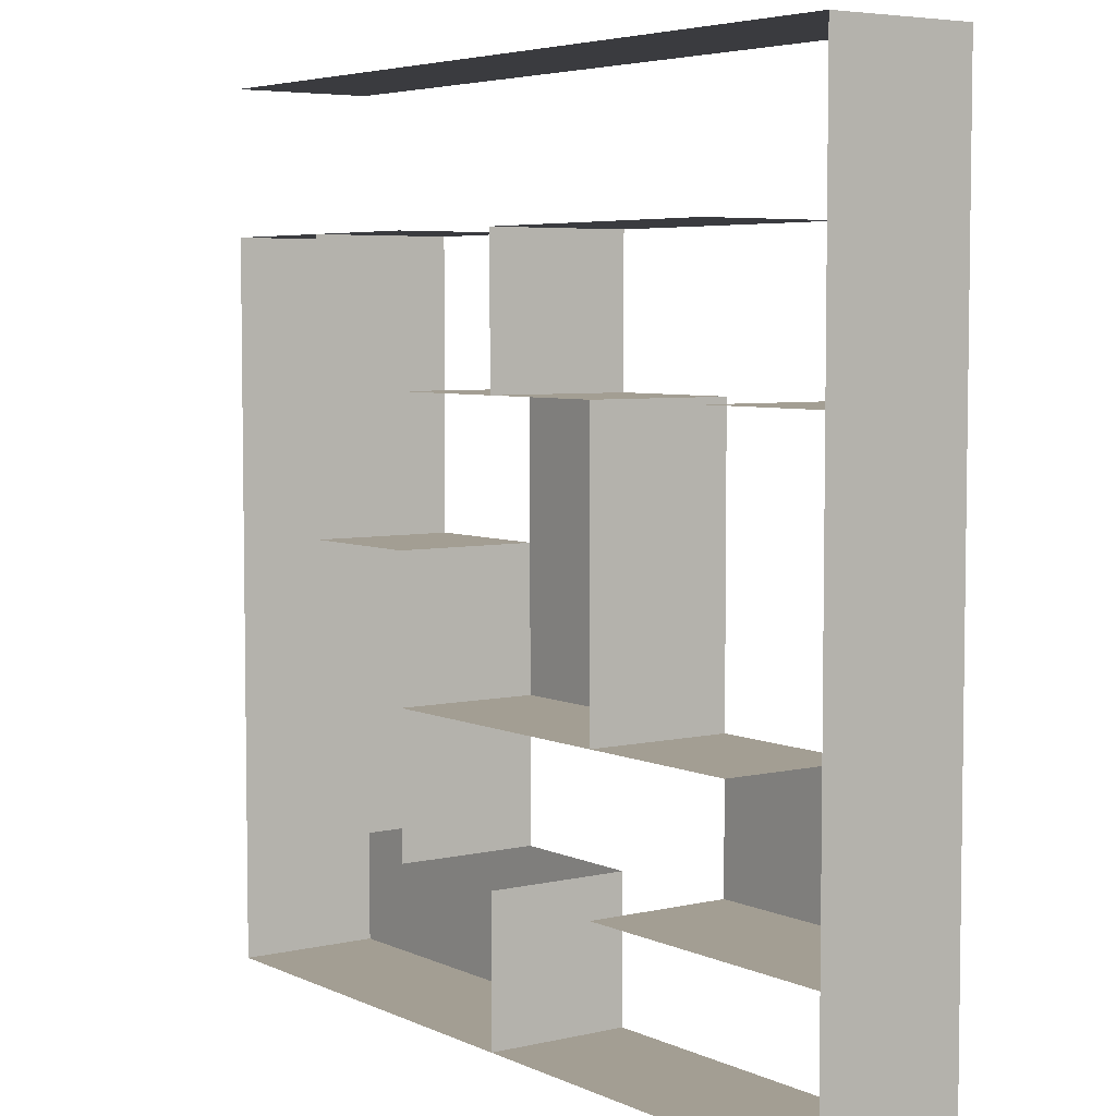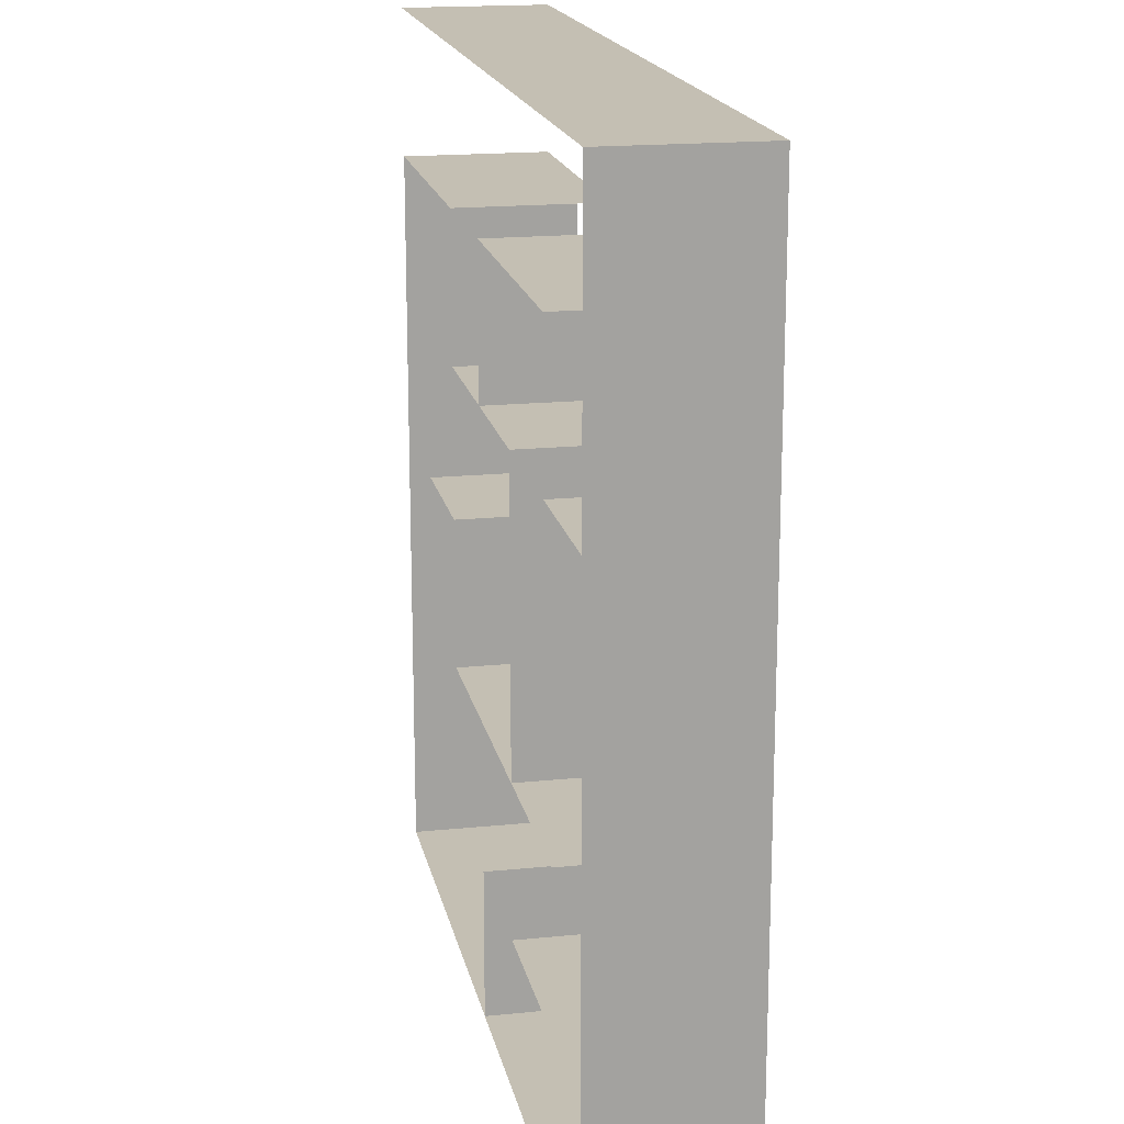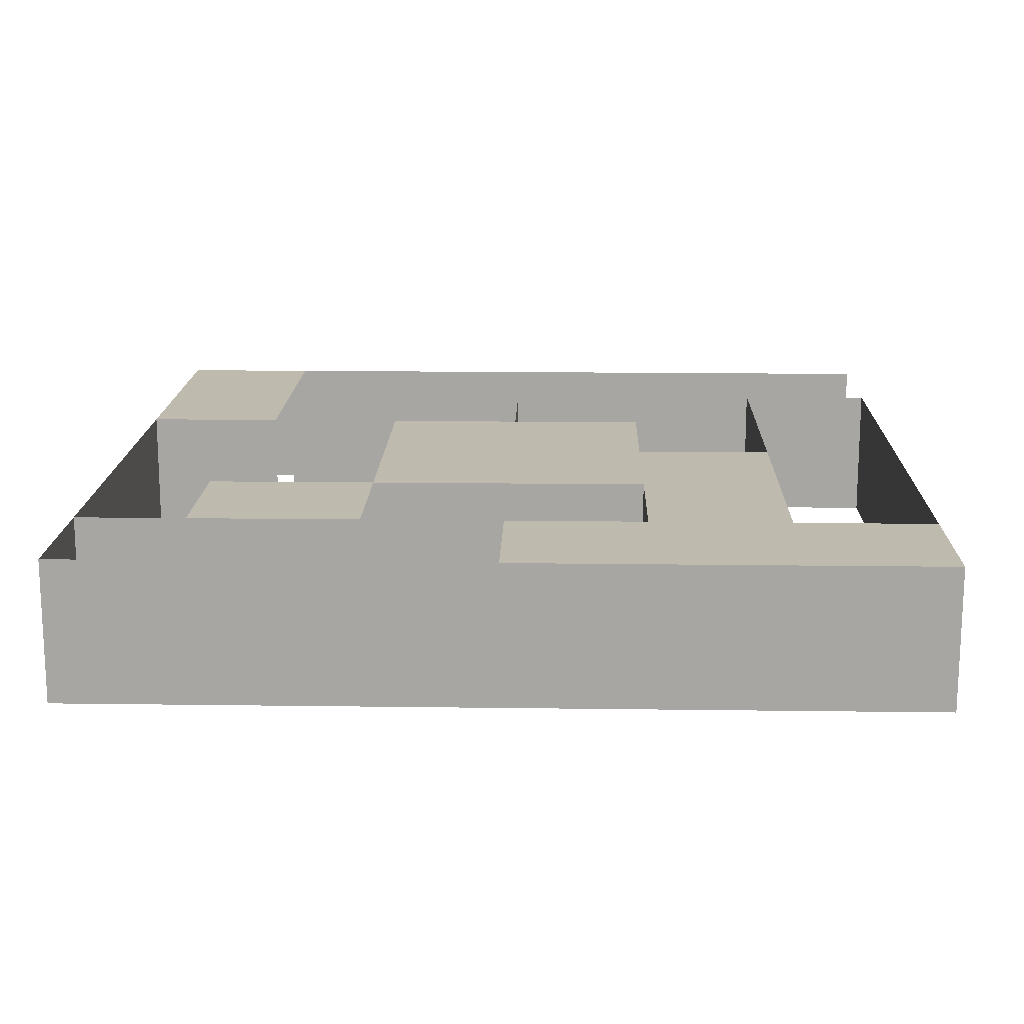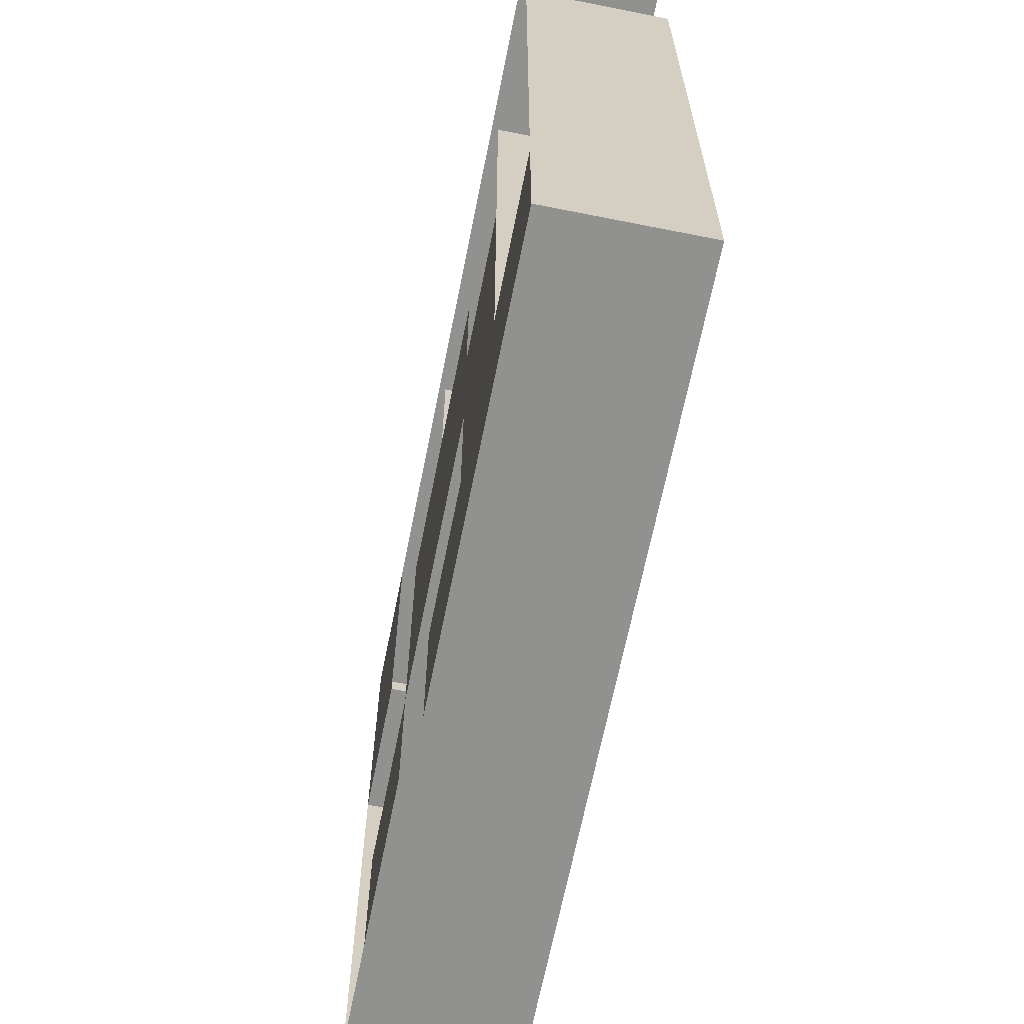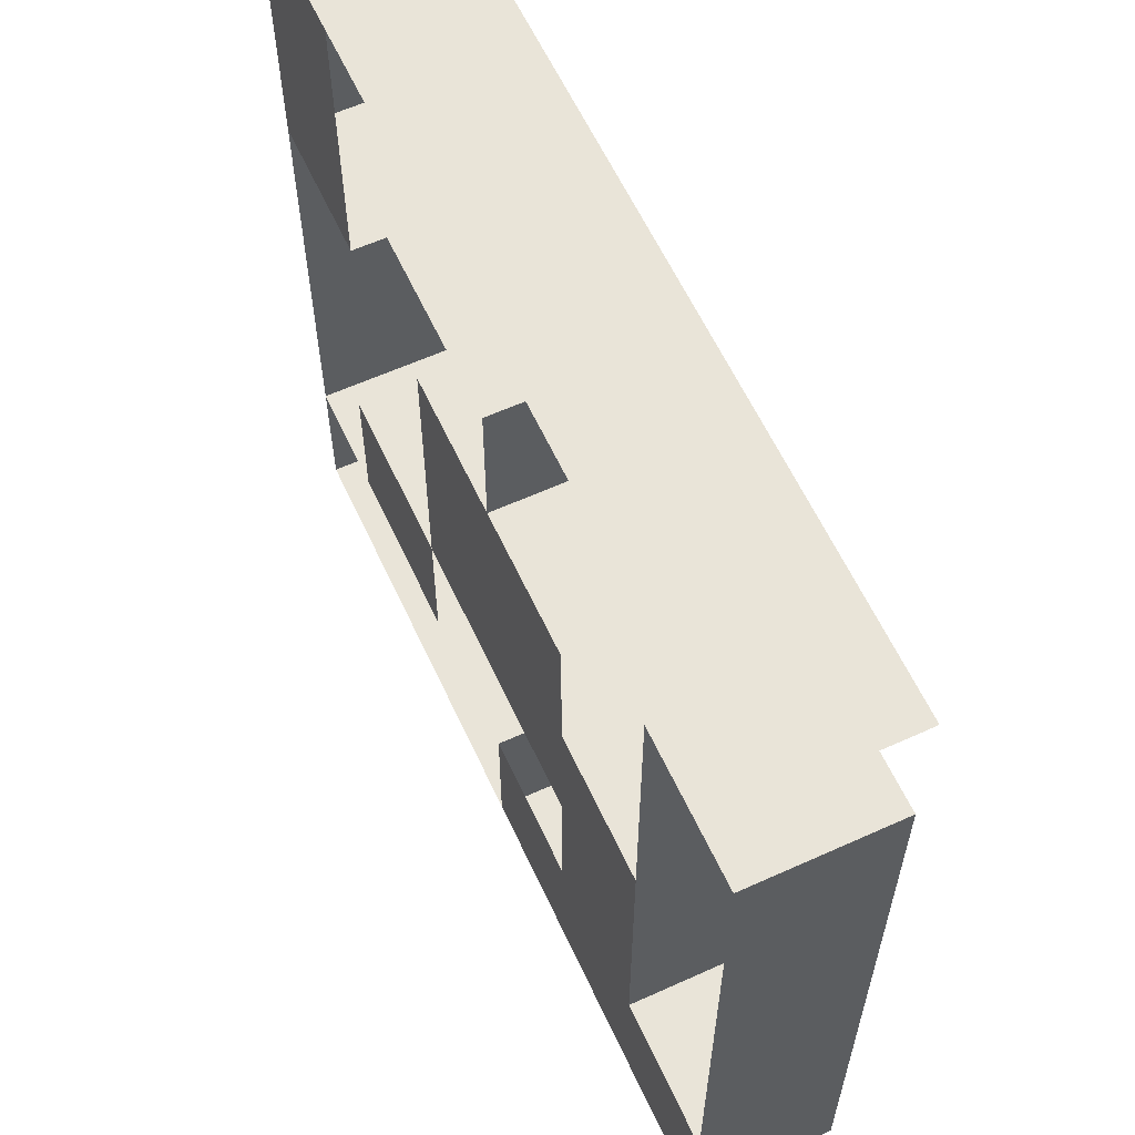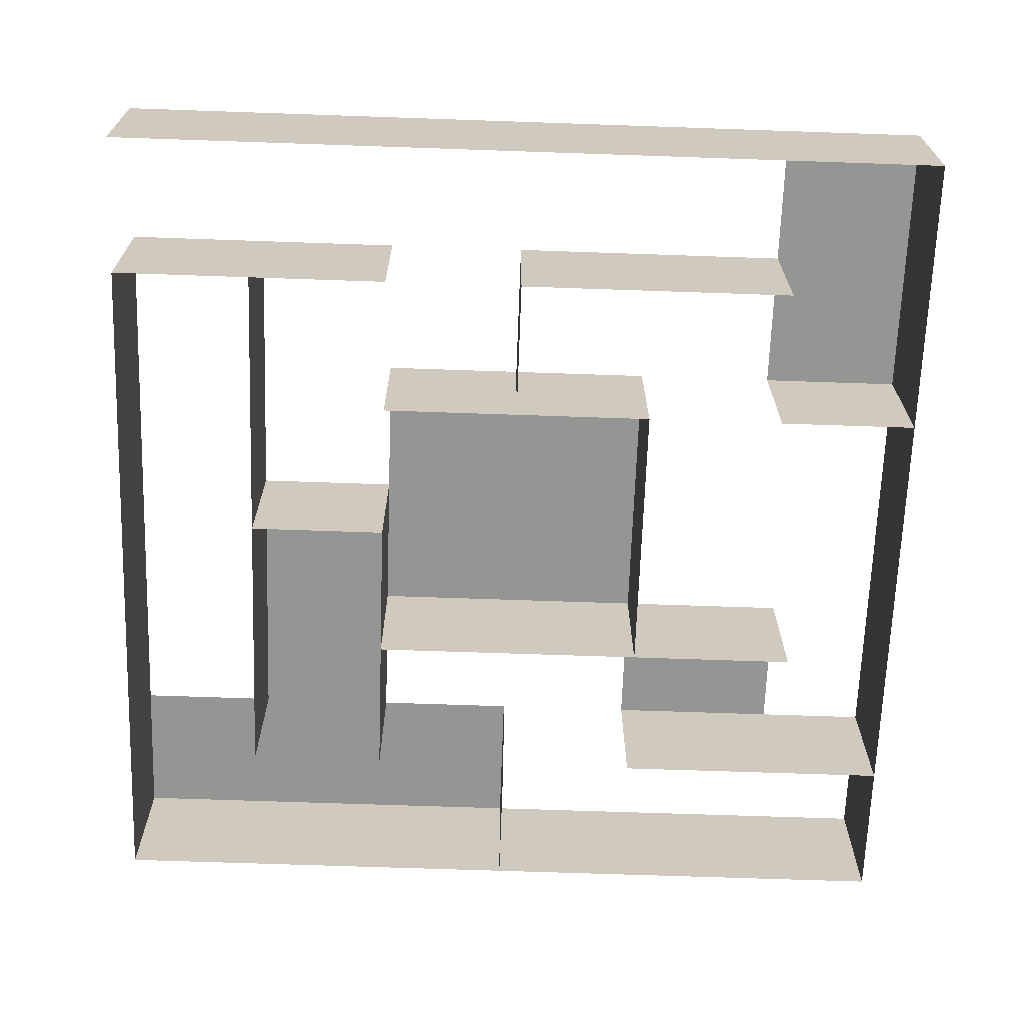
<metadata>
{"format":"obj","ext":"obj","renderer":"f3d","projection":"perspective","resolution":1024,"background":"white","views":[{"elev":5.2,"azim":54.1,"up":"+Z"},{"elev":17.7,"azim":78.7,"up":"+Z"},{"elev":15.7,"azim":-178.4,"up":"+Y"},{"elev":-66.0,"azim":-101.3,"up":"+Z"},{"elev":60.7,"azim":-114.8,"up":"+Z"},{"elev":-67.4,"azim":-2.0,"up":"+Y"}]}
</metadata>
<code>
o Plane
v -1 0 -1
v 1 0 -1
v -1 1 -1
v 1 1 -1
v 1 0 1
v 1 1 1
v -0 0 1
v -0 1 1
v -0 0 3
v -0 1 3
v -0 1 2
v -0 0 2
v 2 1 2
v 2 0 2
v -1 0 0
v -1 1 0
v -2 0 0
v -2 1 0
v -2 0 2
v -2 1 2
v -1 0 1
v -1 1 1
v -3 0 2
v -3 1 2
v -3 0 3
v -3 1 3
v 3 0 3
v 3 1 3
v 3 0 1
v 3 1 1
v 2 0 1
v 2 1 1
v 2.215 0 -1
v 2.215 1 -1
v 3 0 -2
v 3 1 -2
v 3 0 -3
v 3 1 -3
v 1 0 -2
v 1 1 -2
v 0 0 -3
v 0 1 -3
v 0 0 -2
v 0 1 -2
v -3 0 -3
v -3 1 -3
v -3 0 -3
v -3 1 -3
v -2 0 -2
v -2 1 -2
v -1 0 -2
v -1 1 -2
v -1 0 2
v -1 1 2
v 3 1 3
v 2 1 3
v -1 1 -1
v -1 1 1
v 0 1 -2
v -3 1 -2
v -1 1 0
v -1 1 -2
v 1 1 -2
v 2.215 1 -2
f 1 2 4 3
f 4 2 5 6
f 6 5 7 8
f 8 7 12 11
f 11 12 14 13
f 1 3 16 15
f 15 16 18 17
f 17 18 20 19
f 7 8 22 21
f 19 20 24 23
f 10 9 25 26
f 9 10 28 27
f 27 28 30 29
f 29 30 32 31
f 2 4 34 33
f 30 29 35 36
f 36 35 37 38
f 35 36 40 39
f 38 37 41 42
f 42 41 43 44
f 41 42 46 45
f 23 24 48 47
f 18 17 49 50
f 3 1 51 52
f 20 19 53 54
f 32 30 55 56
f 4 6 58 57
f 46 42 59 60
f 18 50 62 61
f 34 4 63 64

</code>
